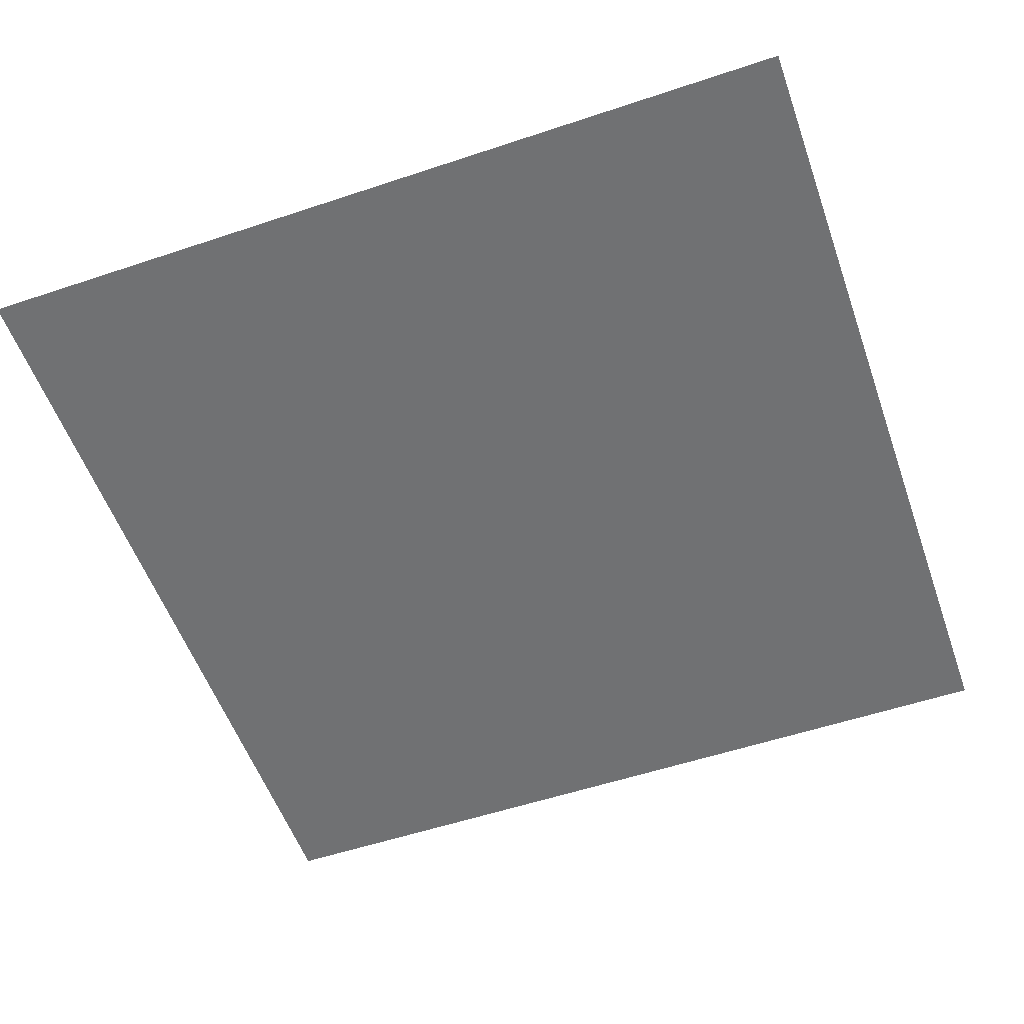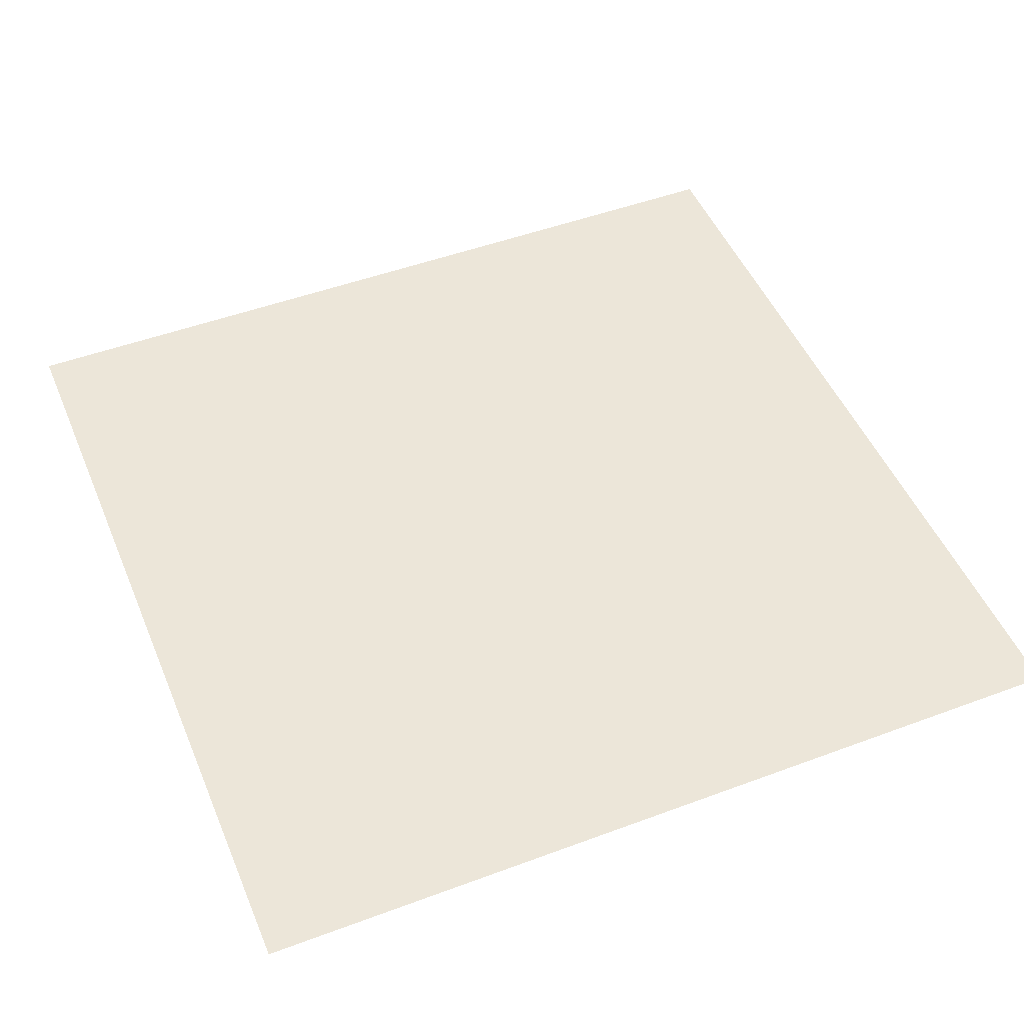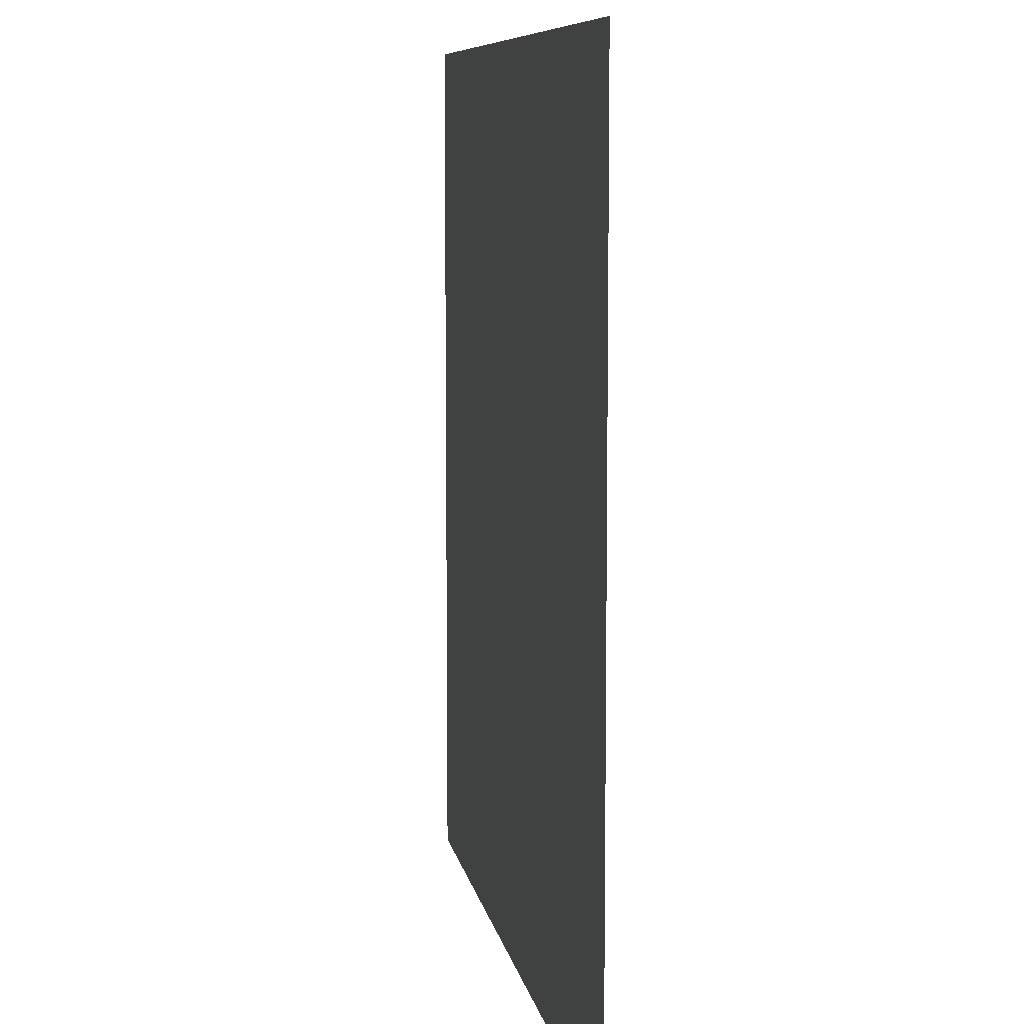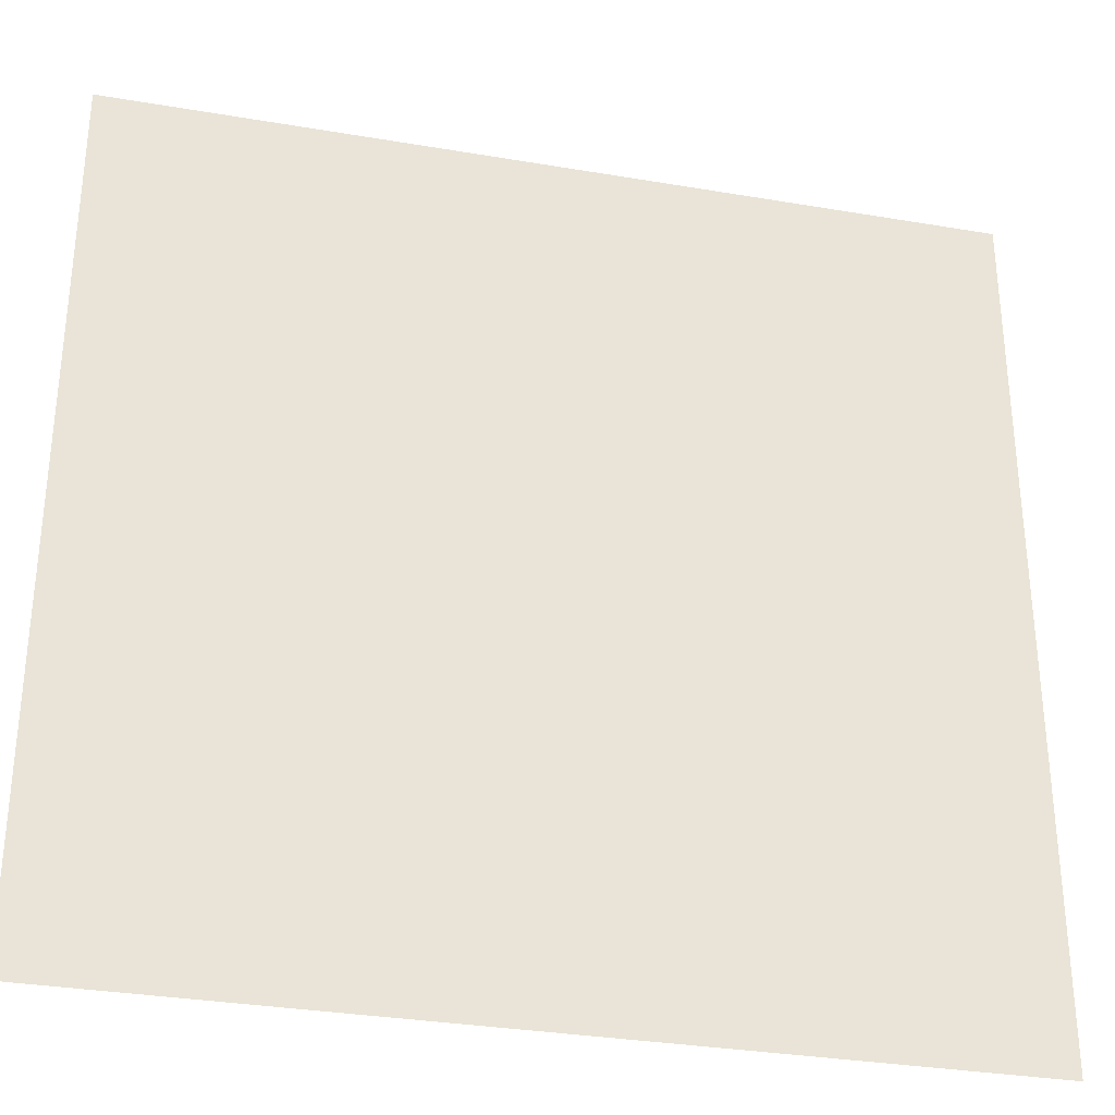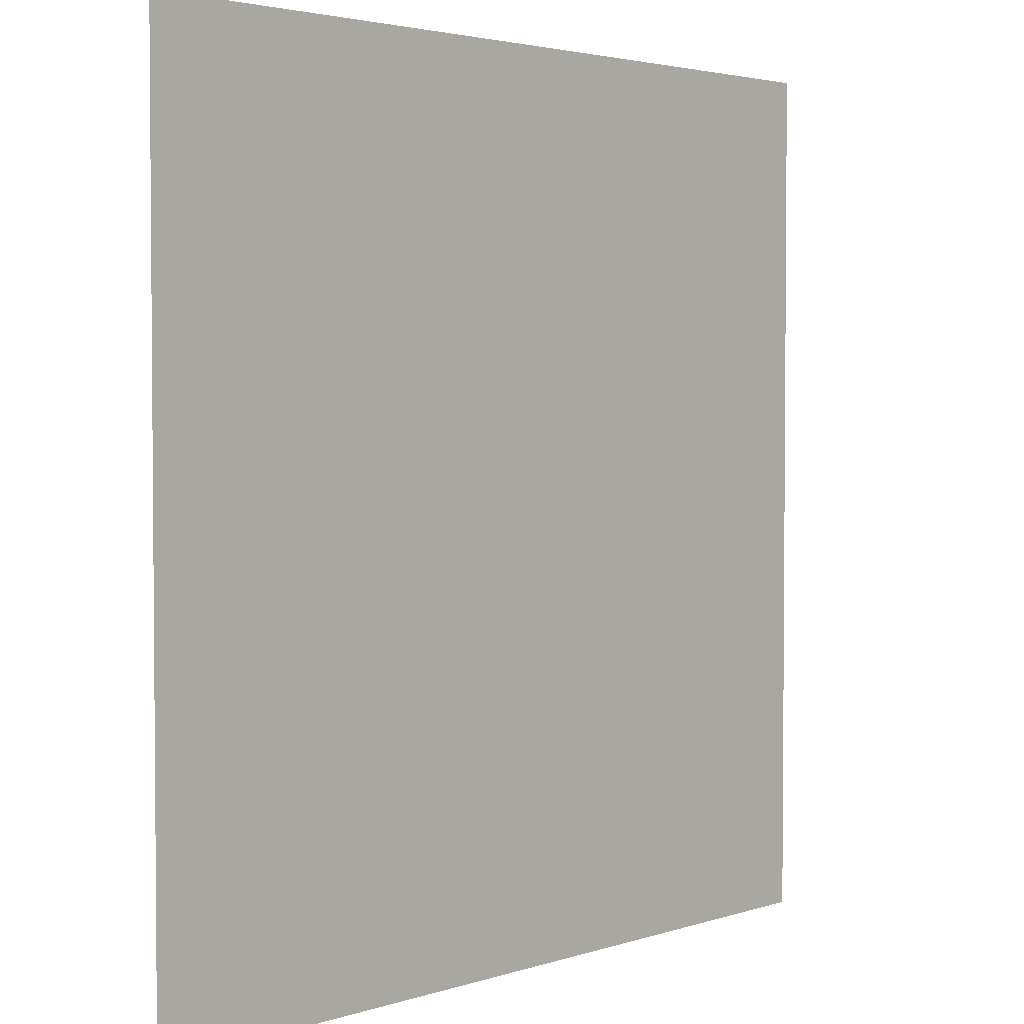
<metadata>
{"format":"obj","ext":"obj","renderer":"f3d","projection":"perspective","resolution":1024,"background":"white","views":[{"elev":-55.2,"azim":109.4,"up":"+Z"},{"elev":49.2,"azim":67.6,"up":"+Z"},{"elev":8.3,"azim":80.4,"up":"+Y"},{"elev":-32.2,"azim":-13.4,"up":"+Y"},{"elev":3.0,"azim":131.7,"up":"+Y"}]}
</metadata>
<code>
g square
v -1  1  0
v  1  1  0
v  1 -1  0
v -1 -1  0
f 1 4 2
f 2 4 3

</code>
